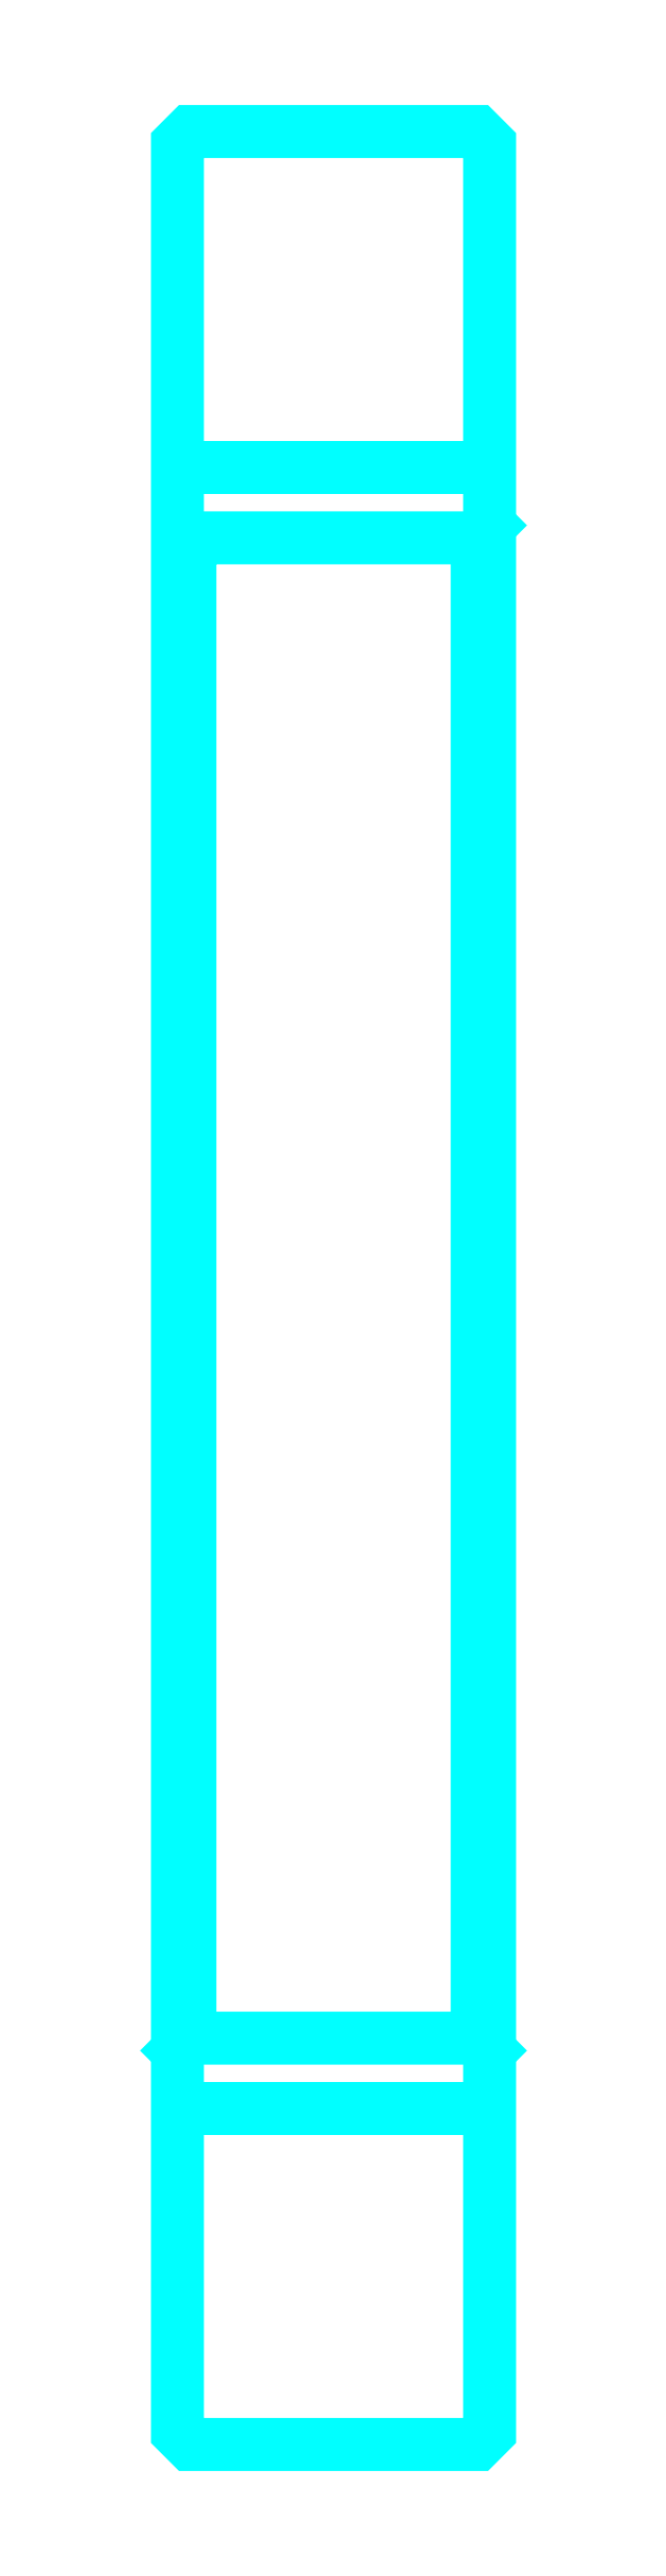
<metadata>
{"format":"dxf","ext":"dxf","renderer":"ezdxf+matplotlib","layout":"modelspace","background":"white","min_lineweight":24,"dpi":150}
</metadata>
<code>
0
SECTION
2
ENTITIES
0
LINE
8
0
10
125
20
180
30
0
11
150
21
180
31
0
0
LINE
8
0
10
125
20
48.75
30
0
11
150
21
48.75
31
0
0
LINE
8
0
10
150
20
175.4
30
0
11
149
21
174.4
31
0
0
LINE
8
0
10
150
20
53.38
30
0
11
149
21
54.38
31
0
0
LINE
8
0
10
125
20
53.38
30
0
11
126
21
54.38
31
0
0
POLYLINE
8
0
66
1
10
0
20
0
30
0
70
2
0
VERTEX
8
0
10
125
20
175.4
30
0
70
0
0
VERTEX
8
0
10
126
20
174.4
30
0
70
0
0
VERTEX
8
0
10
126
20
54.38
30
0
70
0
0
VERTEX
8
0
10
149
20
54.38
30
0
70
0
0
VERTEX
8
0
10
149
20
174.4
30
0
70
0
0
VERTEX
8
0
10
126
20
174.4
30
0
70
0
0
SEQEND
8
0
0
POLYLINE
8
0
66
1
10
0
20
0
30
0
70
2
0
VERTEX
8
0
10
125
20
53.38
30
0
70
0
0
VERTEX
8
0
10
125
20
22.88
30
0
70
0
0
VERTEX
8
0
10
126
20
21.88
30
0
70
0
0
VERTEX
8
0
10
149
20
21.88
30
0
70
0
0
VERTEX
8
0
10
150
20
22.88
30
0
70
0
0
VERTEX
8
0
10
150
20
205.9
30
0
70
0
0
VERTEX
8
0
10
149
20
206.9
30
0
70
0
0
VERTEX
8
0
10
126
20
206.9
30
0
70
0
0
VERTEX
8
0
10
125
20
205.9
30
0
70
0
0
VERTEX
8
0
10
125
20
53.38
30
0
70
0
0
SEQEND
8
0
0
ENDSEC
0
EOF

</code>
